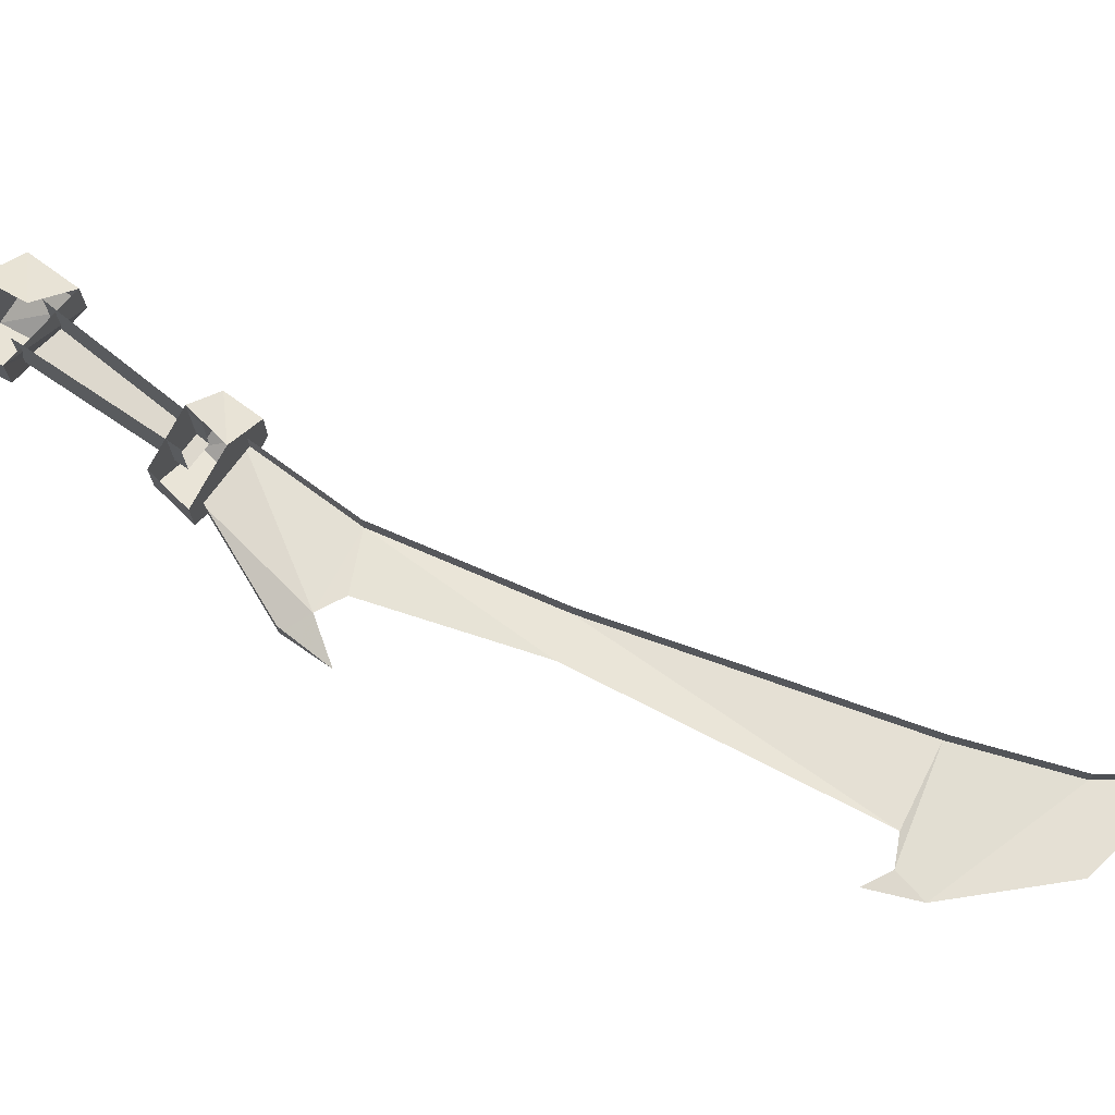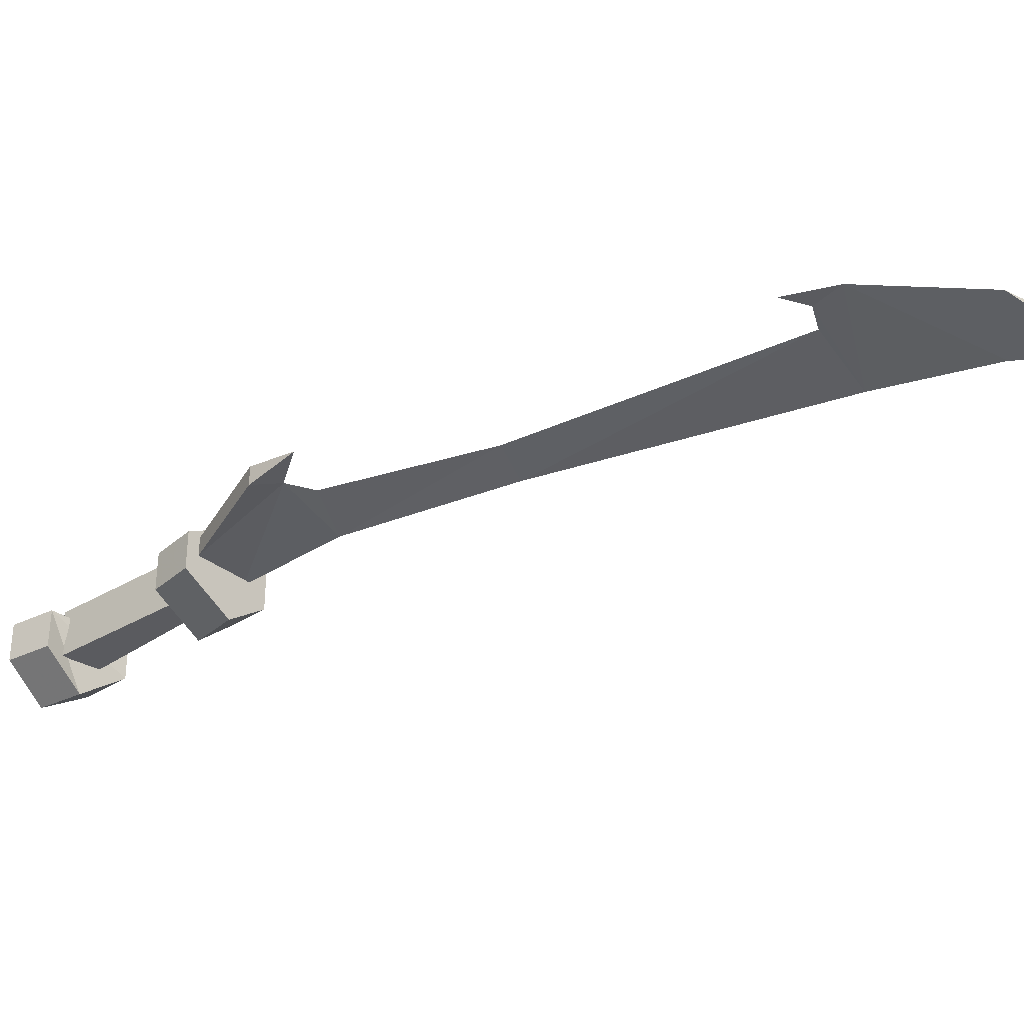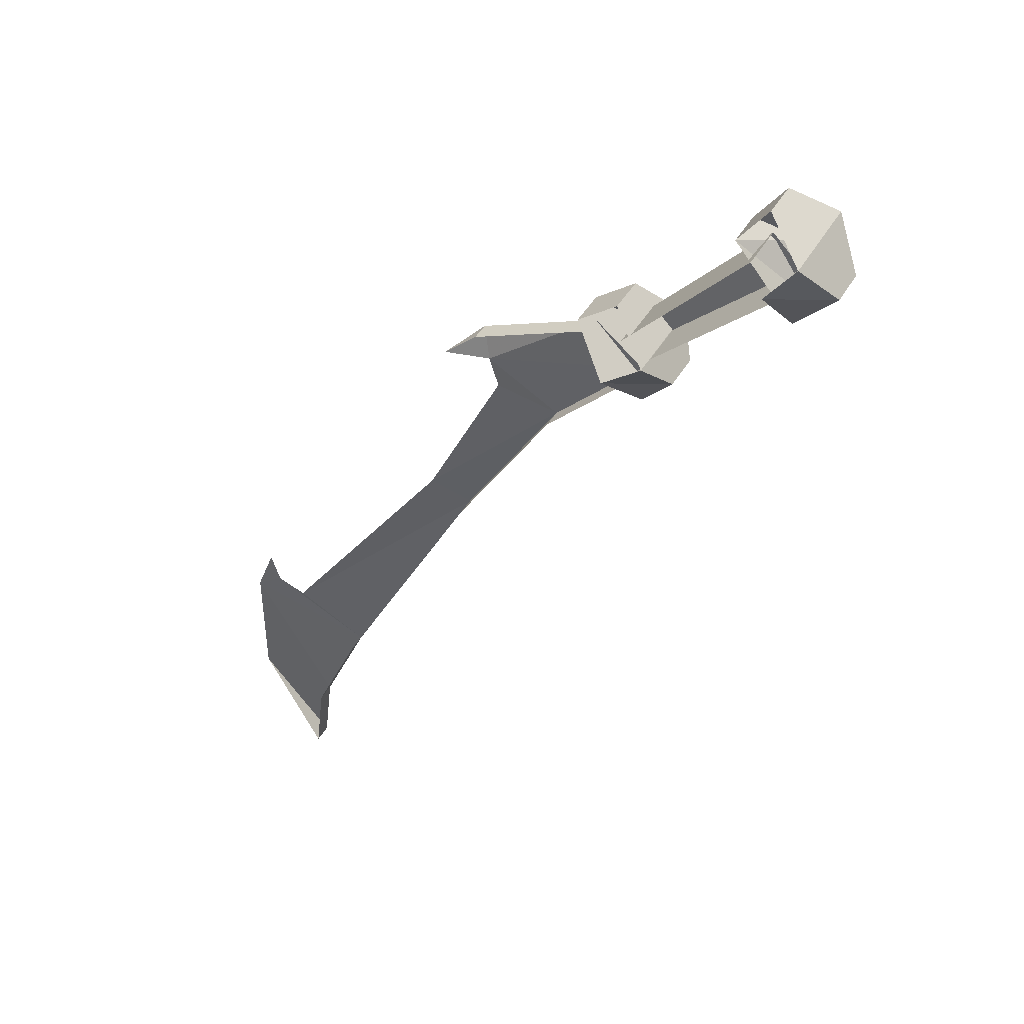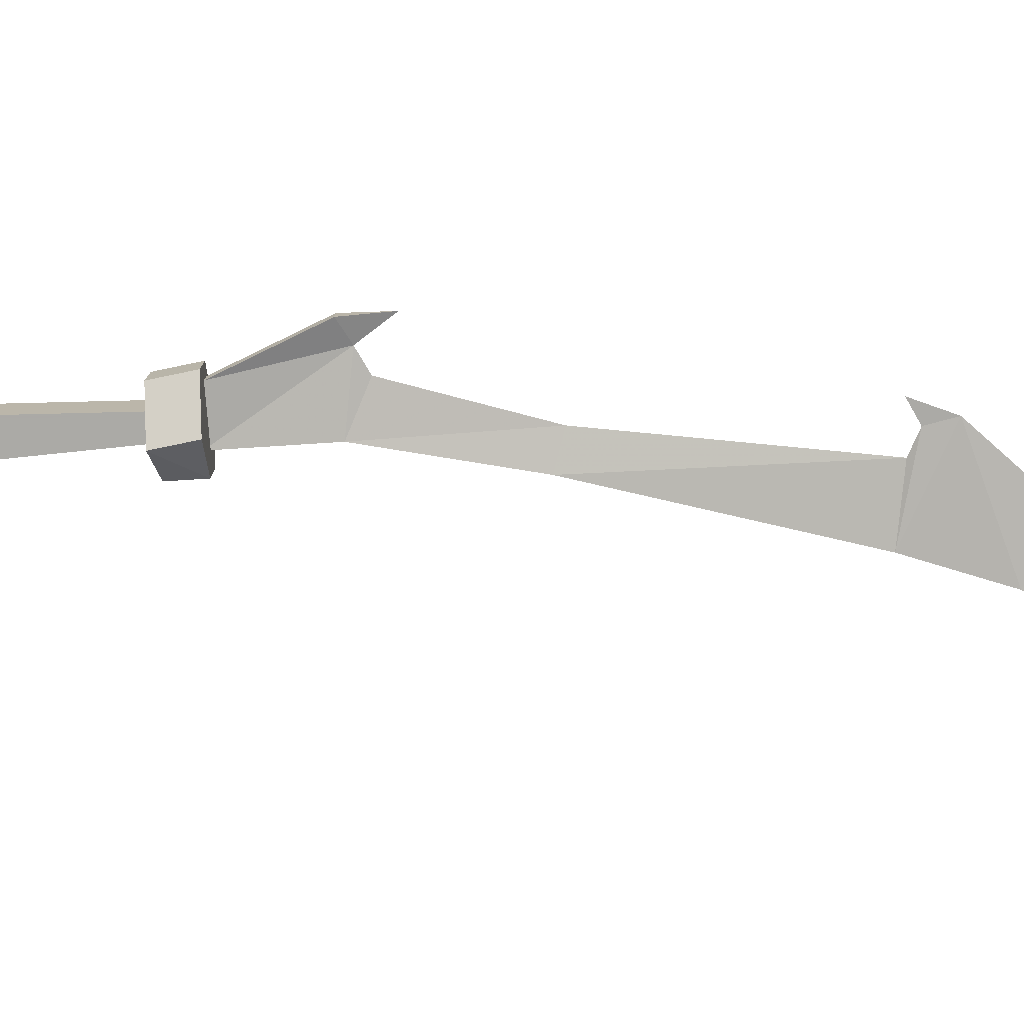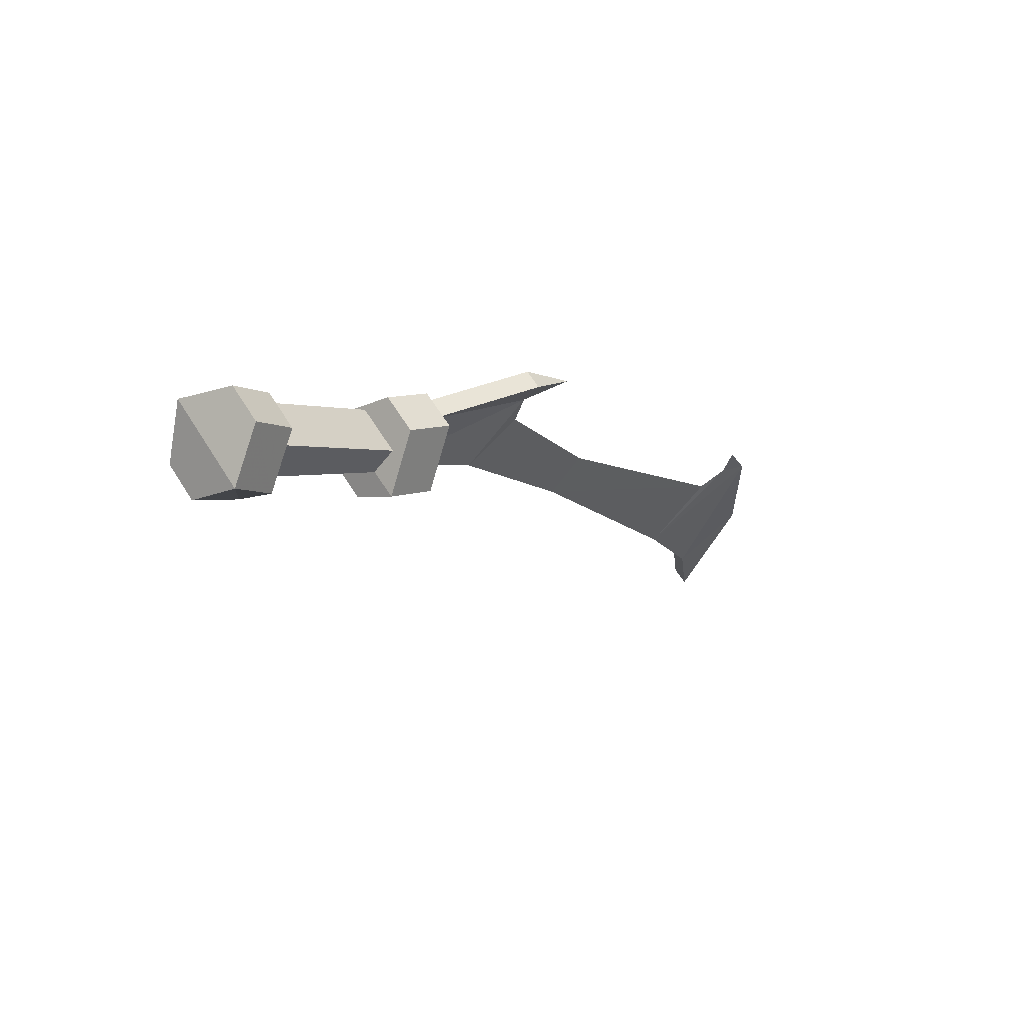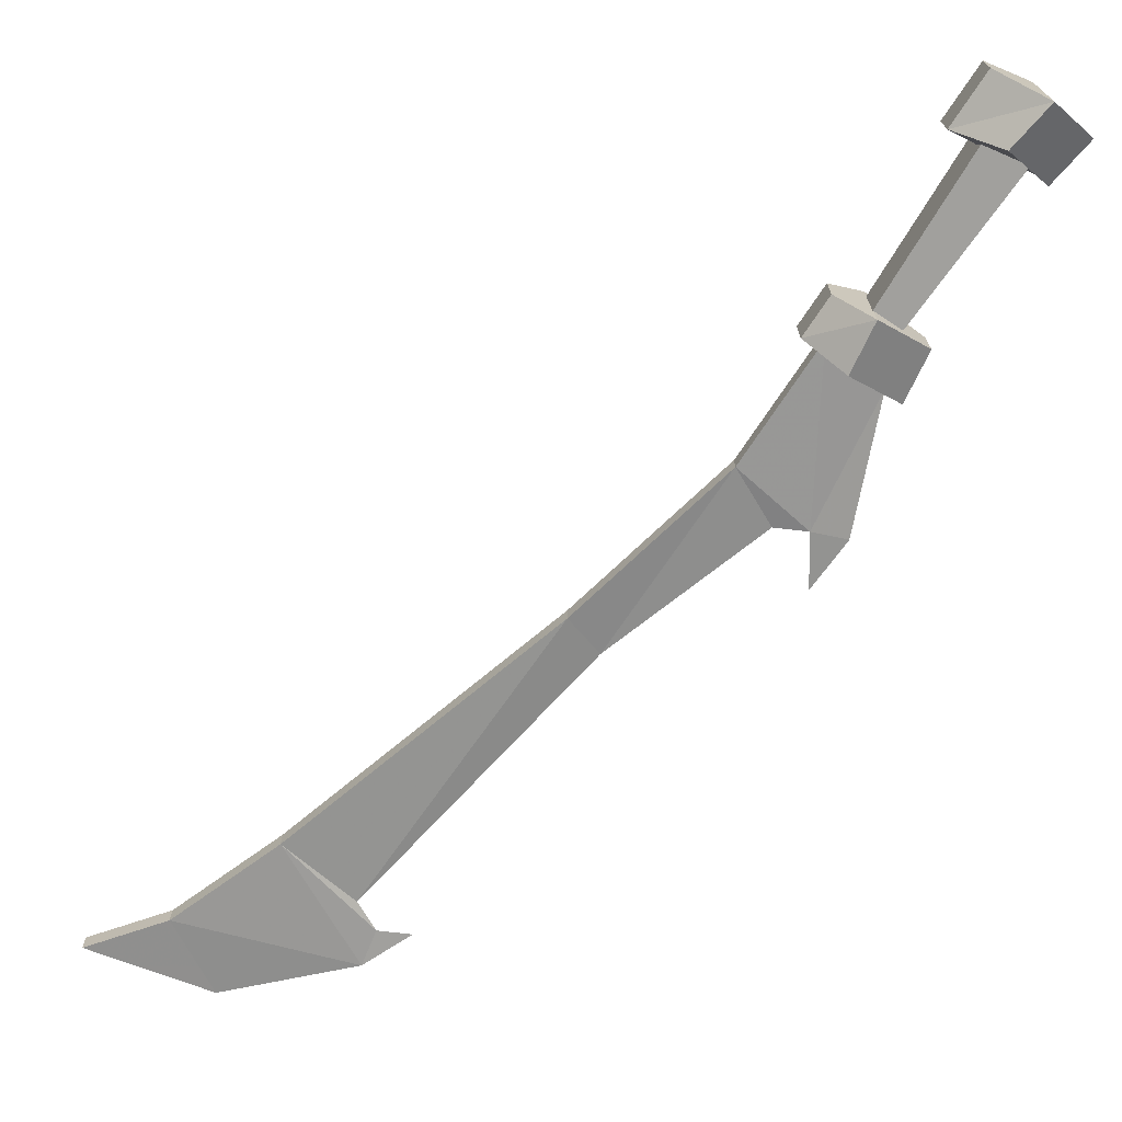
<metadata>
{"format":"obj","ext":"obj","renderer":"f3d","projection":"perspective","resolution":1024,"background":"white","views":[{"elev":72.3,"azim":81.4,"up":"+Y"},{"elev":-33.3,"azim":86.7,"up":"+Y"},{"elev":42.5,"azim":-152.3,"up":"+Z"},{"elev":-75.7,"azim":48.7,"up":"+Y"},{"elev":63.4,"azim":-32.0,"up":"+Z"},{"elev":-71.7,"azim":-78.3,"up":"+Y"}]}
</metadata>
<code>
o unused/6349
v -37 -8 29
v -36 -5 21
v -34 -8 25
v -33 -5 32
v -37 2 29
v -40 -5 25
v -36 -1 21
v -30 -1 28
v -30 -5 28
v -33 -1 32
v -40 -1 25
v -34 2 25
v -32 -5 27
v -35 -5 24
v -22 -5 12
v -20 -5 14
v -32 0 27
v -20 0 14
v -35 0 24
v -22 0 12
v -23 -8 13
v -25 -5 10
v -22 -5 7
v -19 -8 10
v -19 -5 17
v -23 2 13
v -25 -1 10
v -22 -1 7
v -15 -1 14
v -15 -5 14
v -19 -1 17
v -19 2 10
v -4 -1 8
v -16 -1 13
v -16 -3 13
v -4 -3 8
v 0 -2 4
v -5 -2 5
v -21 -3 9
v -12 -3 0
v -6 -2 2
v 2 -2 -14
v -2 -3 -16
v 20 -2 -39
v 13 -3 -44
v 23 -2 -38
v 26 -2 -40
v 24 -2 -35
v 18 -3 -55
v 26 -2 -53
v 19 -3 -63
v 19 -1 -63
v 18 -1 -55
v 13 -1 -44
v -2 -1 -16
v -12 -1 0
v -21 -1 9
f 1 2 3
f 1 3 4
f 1 4 5
f 1 5 6
f 1 6 2
f 2 6 7
f 2 7 8
f 2 8 3
f 3 8 9
f 3 9 4
f 4 9 10
f 4 10 5
f 11 5 12
f 11 12 7
f 11 7 6
f 11 6 5
f 10 9 8
f 13 14 15
f 13 15 16
f 13 16 17
f 17 16 18
f 14 19 20
f 14 20 15
f 21 22 23
f 21 23 24
f 21 24 25
f 21 25 26
f 21 26 22
f 22 26 27
f 22 27 28
f 22 28 23
f 23 28 29
f 23 29 24
f 24 29 30
f 24 30 25
f 25 30 31
f 25 31 26
f 29 28 32
f 32 28 27
f 32 27 26
f 31 30 29
f 33 34 35
f 33 35 36
f 33 36 37
f 37 36 38
f 38 36 35
f 38 35 39
f 38 39 40
f 38 40 41
f 41 40 42
f 42 40 43
f 42 43 44
f 44 43 45
f 44 45 46
f 46 45 47
f 46 47 48
f 45 49 47
f 47 49 50
f 50 49 51
f 50 51 52
f 52 51 49
f 52 49 53
f 53 49 45
f 53 45 54
f 54 45 43
f 54 43 55
f 55 43 40
f 55 40 56
f 56 40 39
f 56 39 57

</code>
